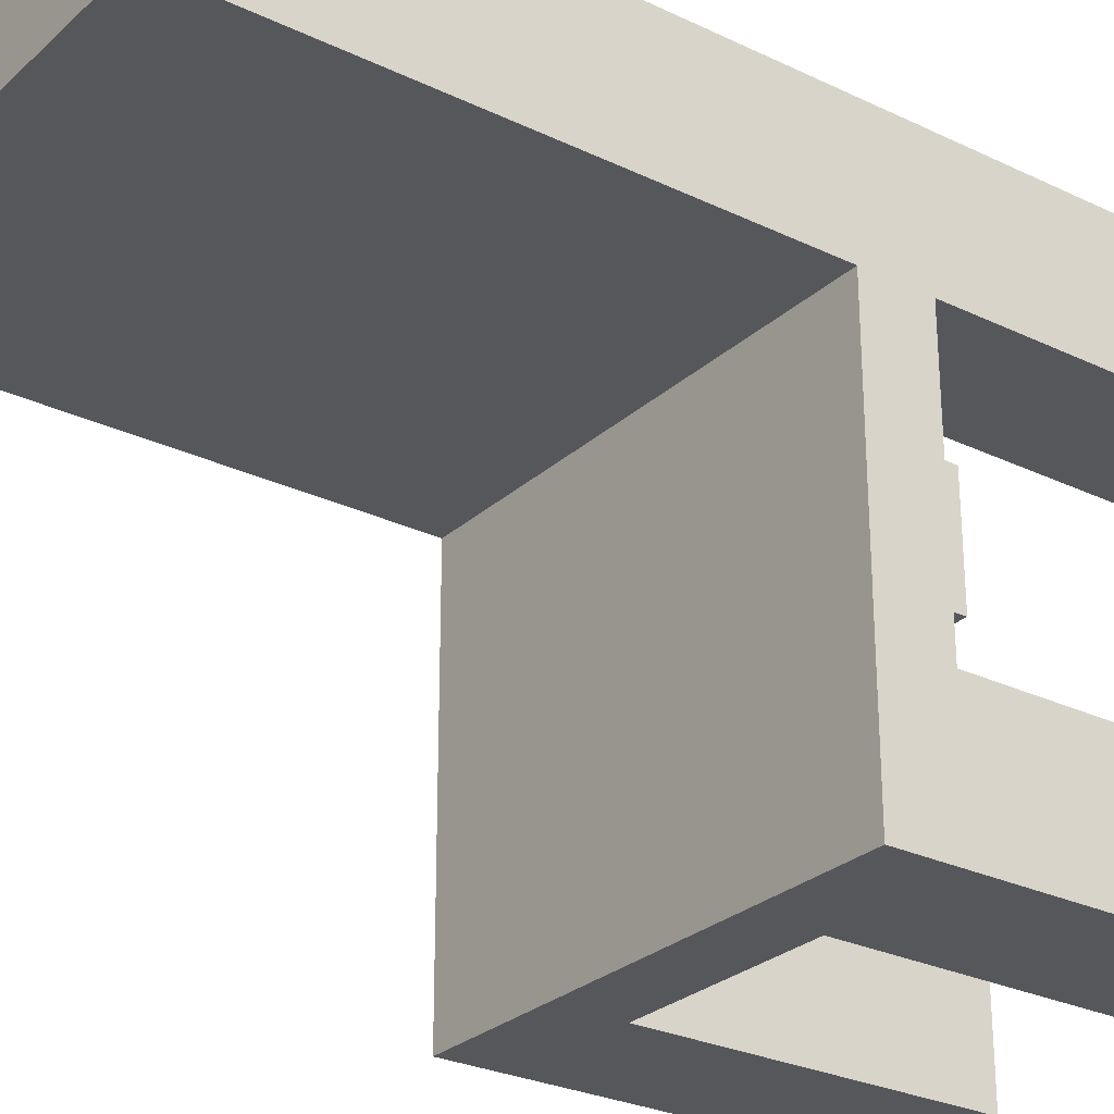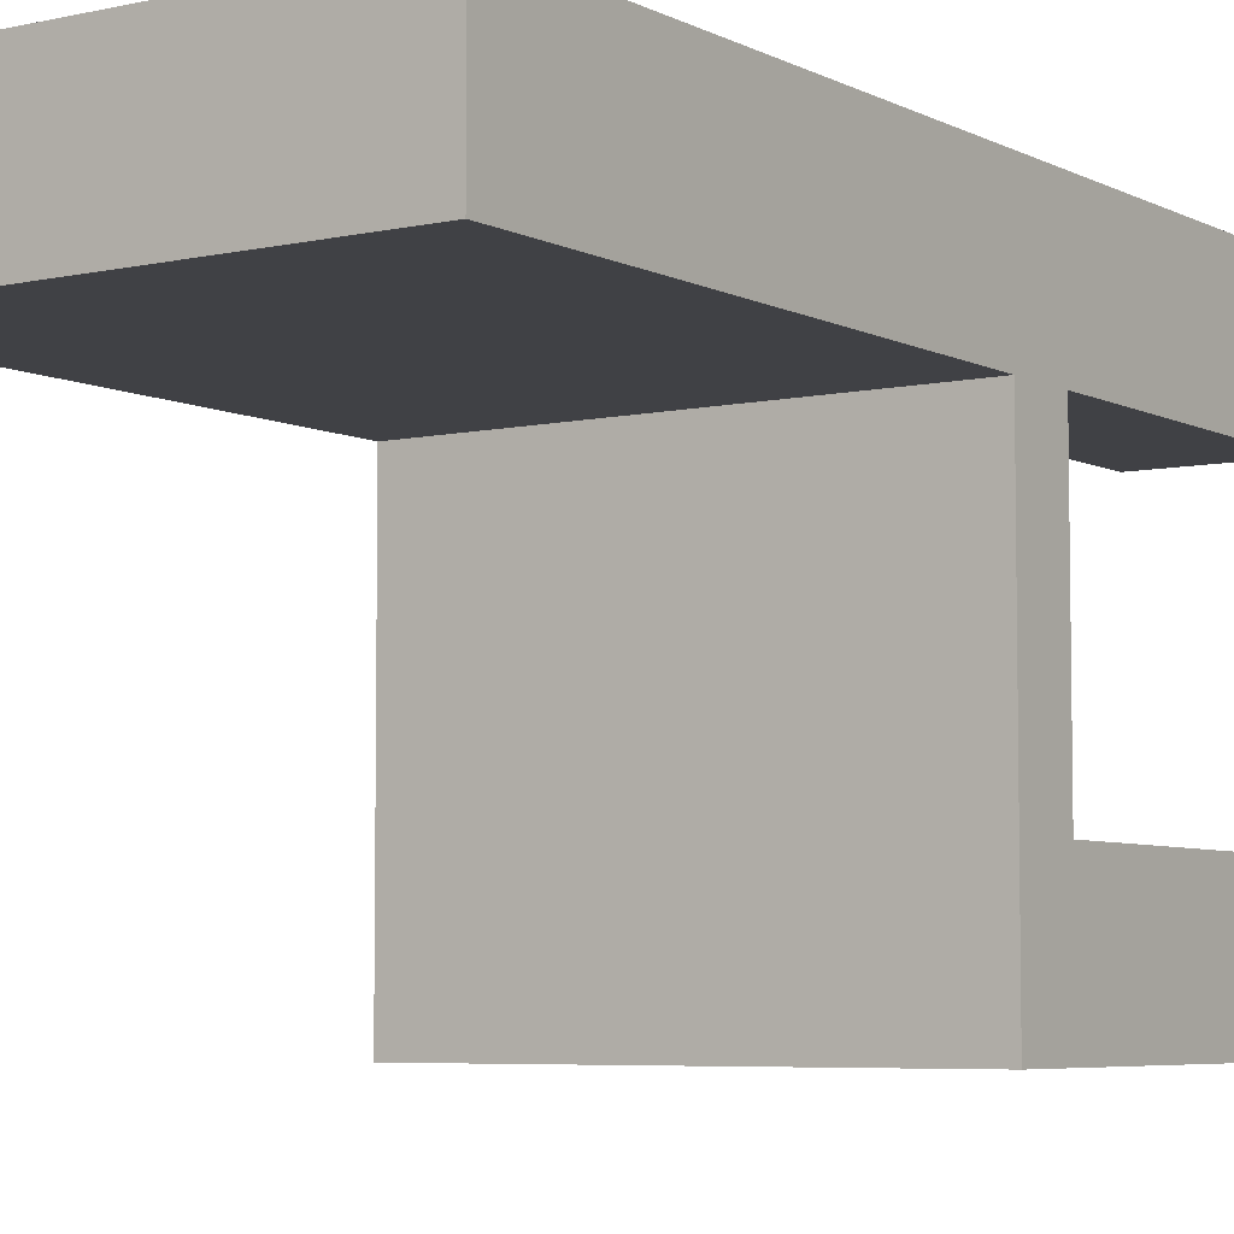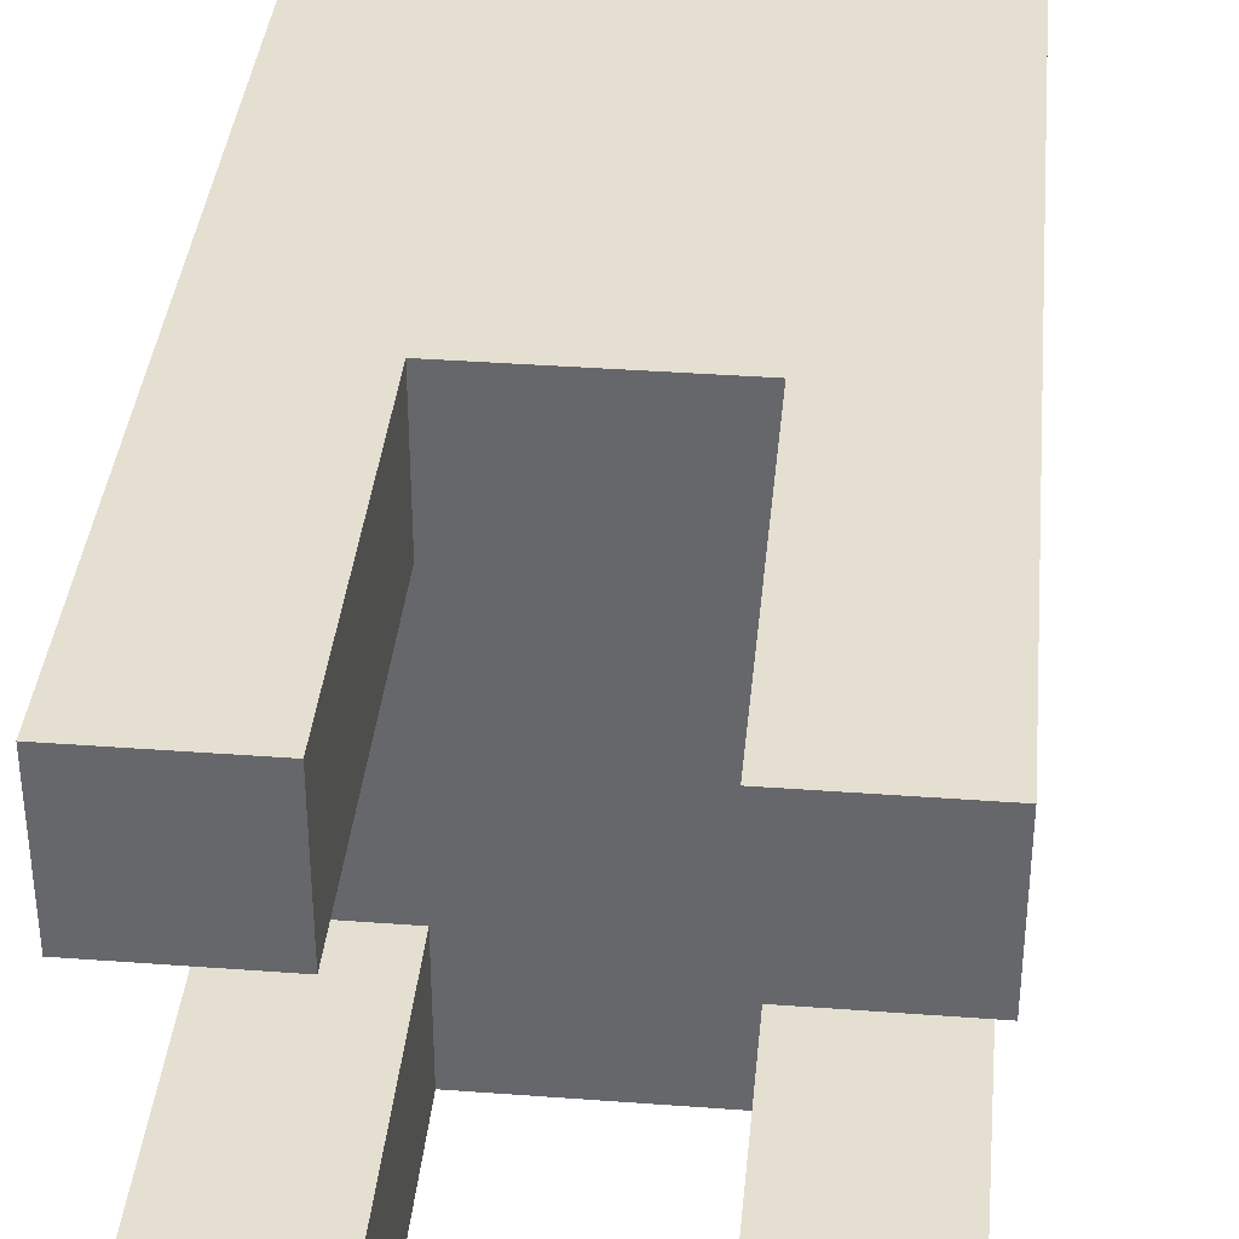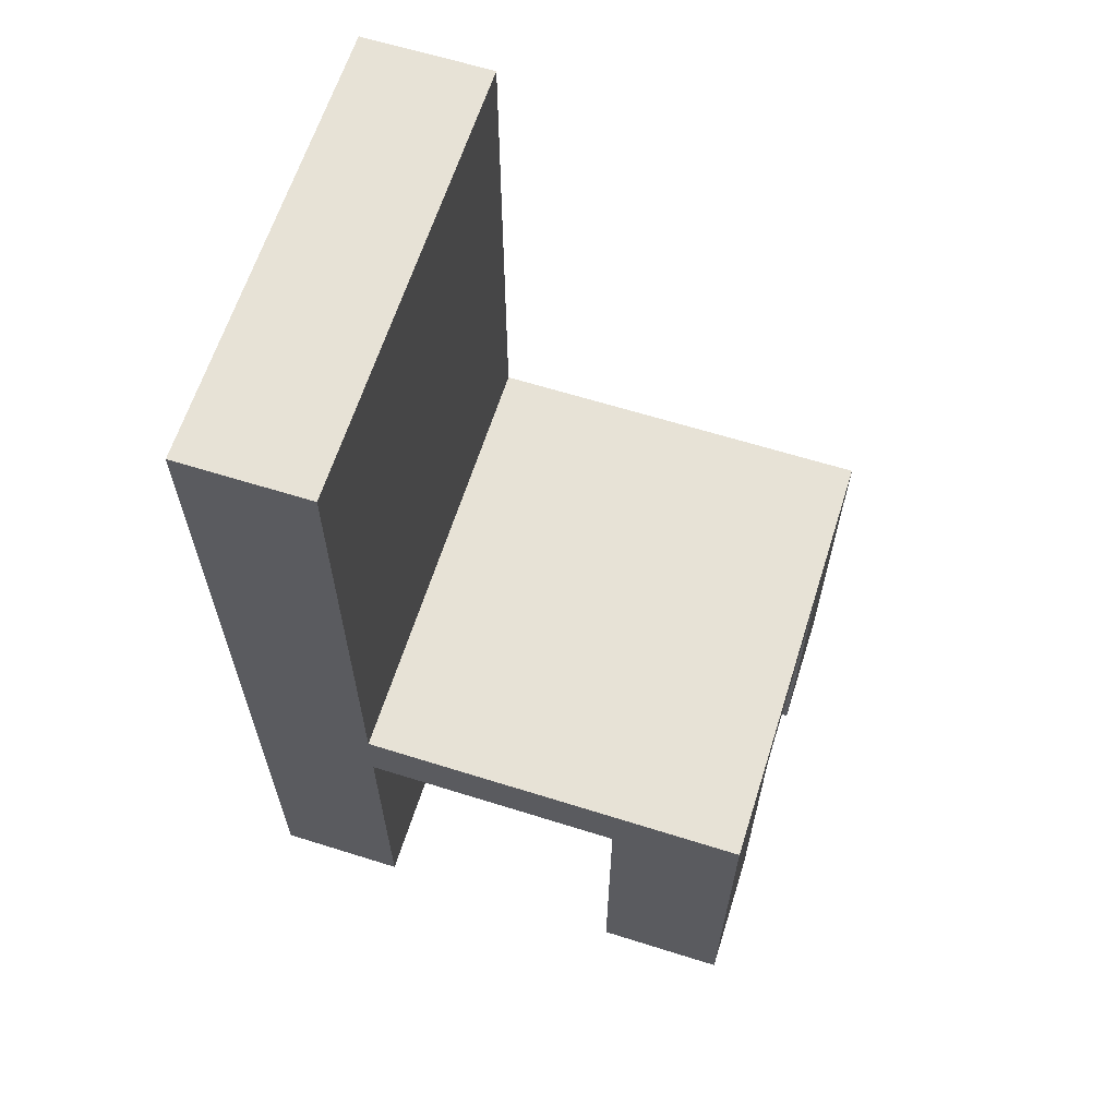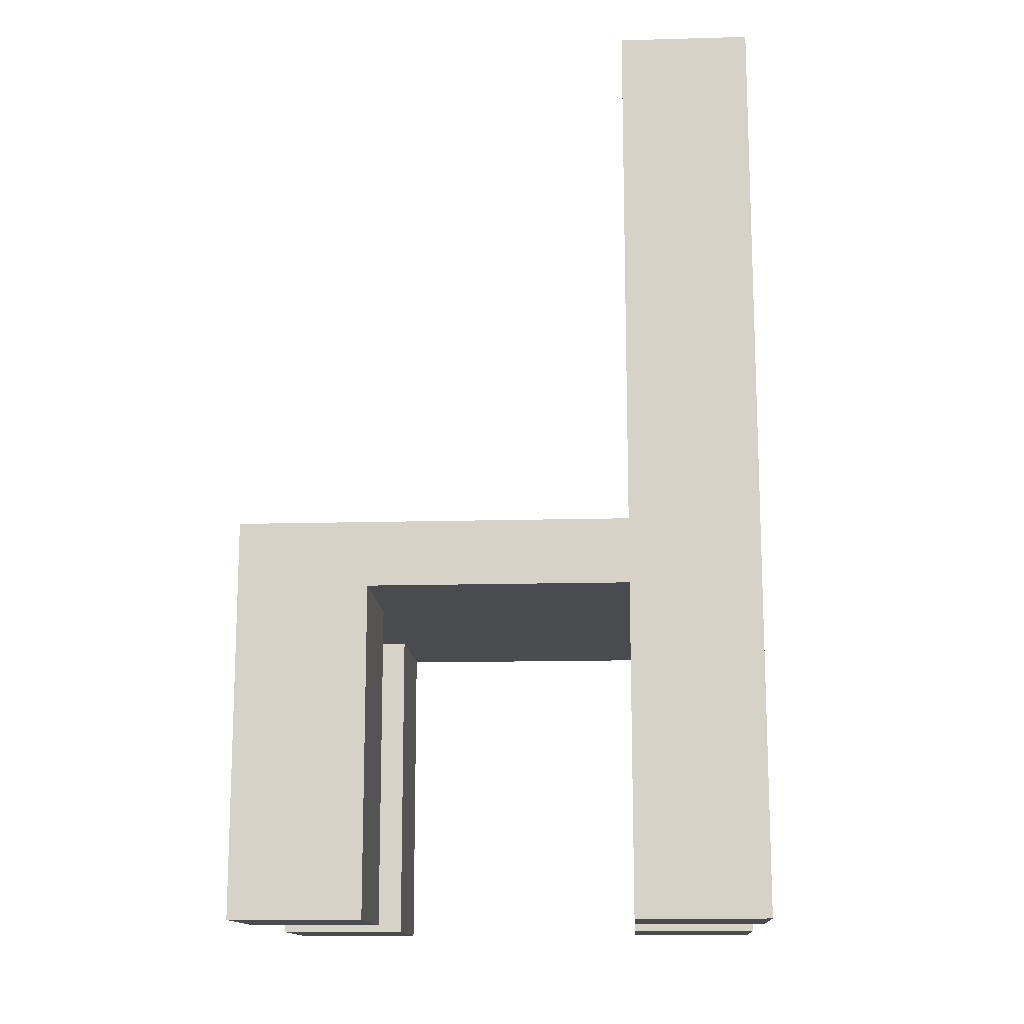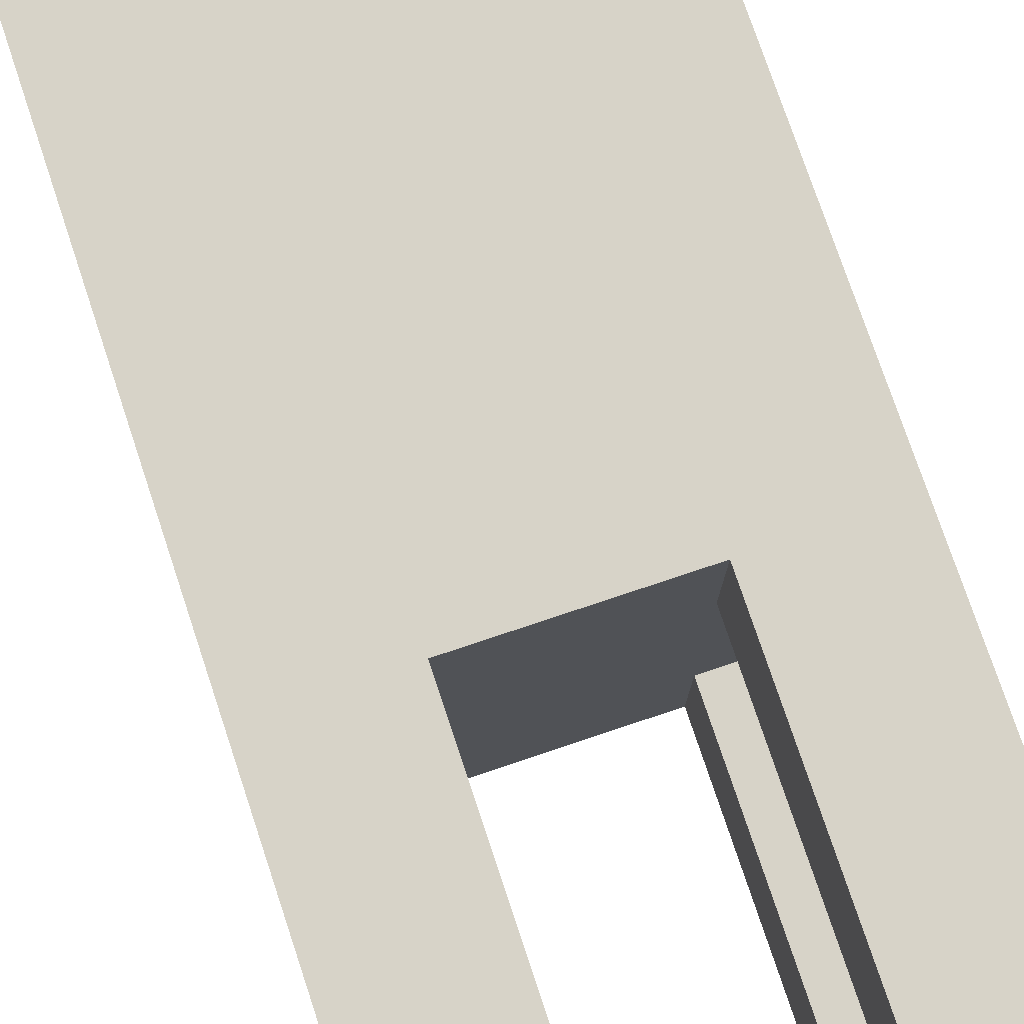
<metadata>
{"format":"obj","ext":"obj","renderer":"f3d","projection":"perspective","resolution":1024,"background":"white","views":[{"elev":-27.4,"azim":-126.4,"up":"+Z"},{"elev":-5.8,"azim":-145.7,"up":"+Z"},{"elev":37.3,"azim":5.5,"up":"+Z"},{"elev":63.4,"azim":107.6,"up":"+Y"},{"elev":-14.0,"azim":-86.5,"up":"+Y"},{"elev":76.5,"azim":-18.5,"up":"+Z"}]}
</metadata>
<code>
o
v -0.3 0 0.4
v -0.3 0 0.2
v -0.3 0 -0.2
v -0.3 0 -0.4
v -0.3 0.5 0.2
v -0.3 0.5 -0.2
v -0.3 0.6 0.2
v -0.3 0.6 -0.4
v -0.3 1.4 0.4
v -0.3 1.4 0.2
v 0.2 0 0.4
v 0.2 0 0.2
v 0.2 0 -0.2
v 0.2 0 -0.4
v 0.2 0.5 0.4
v 0.2 0.5 0.2
v 0.2 0.5 -0.2
v 0.2 0.5 -0.4
v -0.1 0 0.4
v -0.1 0 0.2
v -0.1 0 -0.2
v -0.1 0 -0.4
v -0.1 0.5 0.4
v -0.1 0.5 0.2
v -0.1 0.5 -0.2
v -0.1 0.5 -0.4
v 0.4 0 0.4
v 0.4 0 0.2
v 0.4 0 -0.2
v 0.4 0 -0.4
v 0.4 0.5 0.2
v 0.4 0.5 -0.2
v 0.4 0.6 0.2
v 0.4 0.6 -0.4
v 0.4 1.4 0.4
v 0.4 1.4 0.2
v -0.3 0 0.4
v -0.3 1.4 0.4
v -0.1 0 0.4
v -0.1 0.5 0.4
v 0.2 0 0.4
v 0.2 0.5 0.4
v 0.4 0 0.4
v 0.4 1.4 0.4
v -0.3 0 -0.2
v -0.3 0.5 -0.2
v -0.1 0 -0.2
v -0.1 0.5 -0.2
v 0.2 0 -0.2
v 0.2 0.5 -0.2
v 0.4 0 -0.2
v 0.4 0.5 -0.2
v -0.3 0 0.2
v -0.3 0.5 0.2
v -0.3 0.6 0.2
v -0.3 1.4 0.2
v -0.1 0 0.2
v -0.1 0.5 0.2
v 0.2 0 0.2
v 0.2 0.5 0.2
v 0.4 0 0.2
v 0.4 0.5 0.2
v 0.4 0.6 0.2
v 0.4 1.4 0.2
v -0.3 0 -0.4
v -0.3 0.6 -0.4
v -0.1 0 -0.4
v -0.1 0.5 -0.4
v 0.2 0 -0.4
v 0.2 0.5 -0.4
v 0.4 0 -0.4
v 0.4 0.6 -0.4
v -0.3 0 0.4
v -0.1 0 0.4
v 0.2 0 0.4
v 0.4 0 0.4
v -0.3 0 0.2
v -0.1 0 0.2
v 0.2 0 0.2
v 0.4 0 0.2
v -0.3 0 -0.2
v -0.1 0 -0.2
v 0.2 0 -0.2
v 0.4 0 -0.2
v -0.3 0 -0.4
v -0.1 0 -0.4
v 0.2 0 -0.4
v 0.4 0 -0.4
v -0.1 0.5 0.4
v 0.2 0.5 0.4
v -0.3 0.5 0.2
v -0.1 0.5 0.2
v 0.2 0.5 0.2
v 0.4 0.5 0.2
v -0.3 0.5 -0.2
v -0.1 0.5 -0.2
v 0.2 0.5 -0.2
v 0.4 0.5 -0.2
v -0.1 0.5 -0.4
v 0.2 0.5 -0.4
v -0.3 0.6 0.2
v 0.4 0.6 0.2
v -0.3 0.6 -0.4
v 0.4 0.6 -0.4
v -0.3 1.4 0.4
v 0.4 1.4 0.4
v -0.3 1.4 0.2
v 0.4 1.4 0.2
f 5 2 1
f 6 4 3
f 7 5 1
f 7 6 5
f 8 4 6
f 8 6 7
f 9 7 1
f 10 7 9
f 15 12 11
f 16 12 15
f 17 14 13
f 18 14 17
f 19 20 23
f 23 20 24
f 21 22 25
f 25 22 26
f 27 28 31
f 29 30 32
f 27 31 33
f 31 32 33
f 32 30 34
f 33 32 34
f 27 33 35
f 35 33 36
f 39 38 37
f 40 38 39
f 42 38 40
f 43 42 41
f 44 38 42
f 44 42 43
f 47 46 45
f 48 46 47
f 51 50 49
f 52 50 51
f 53 54 57
f 57 54 58
f 59 60 61
f 61 60 62
f 55 56 63
f 63 56 64
f 65 66 67
f 67 66 68
f 68 66 70
f 69 70 71
f 70 66 72
f 71 70 72
f 77 74 73
f 78 74 77
f 79 76 75
f 80 76 79
f 85 82 81
f 86 82 85
f 87 84 83
f 88 84 87
f 92 90 89
f 93 90 92
f 95 92 91
f 95 94 93
f 95 93 92
f 96 94 95
f 97 94 96
f 98 94 97
f 99 97 96
f 100 97 99
f 101 102 103
f 103 102 104
f 105 106 107
f 107 106 108

</code>
